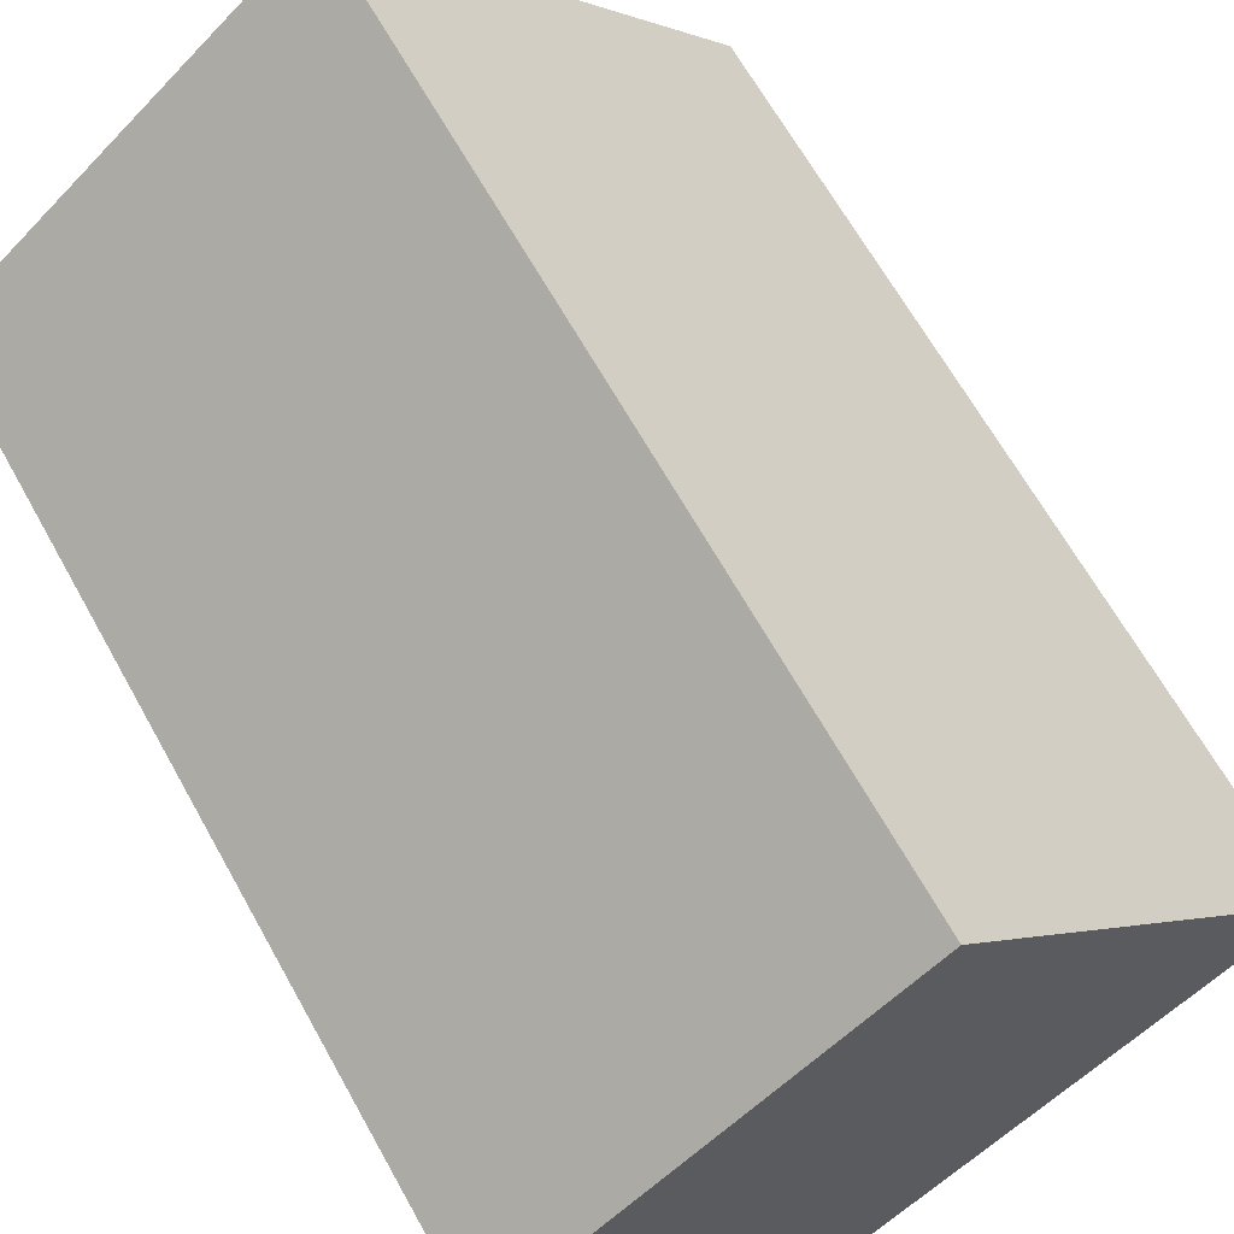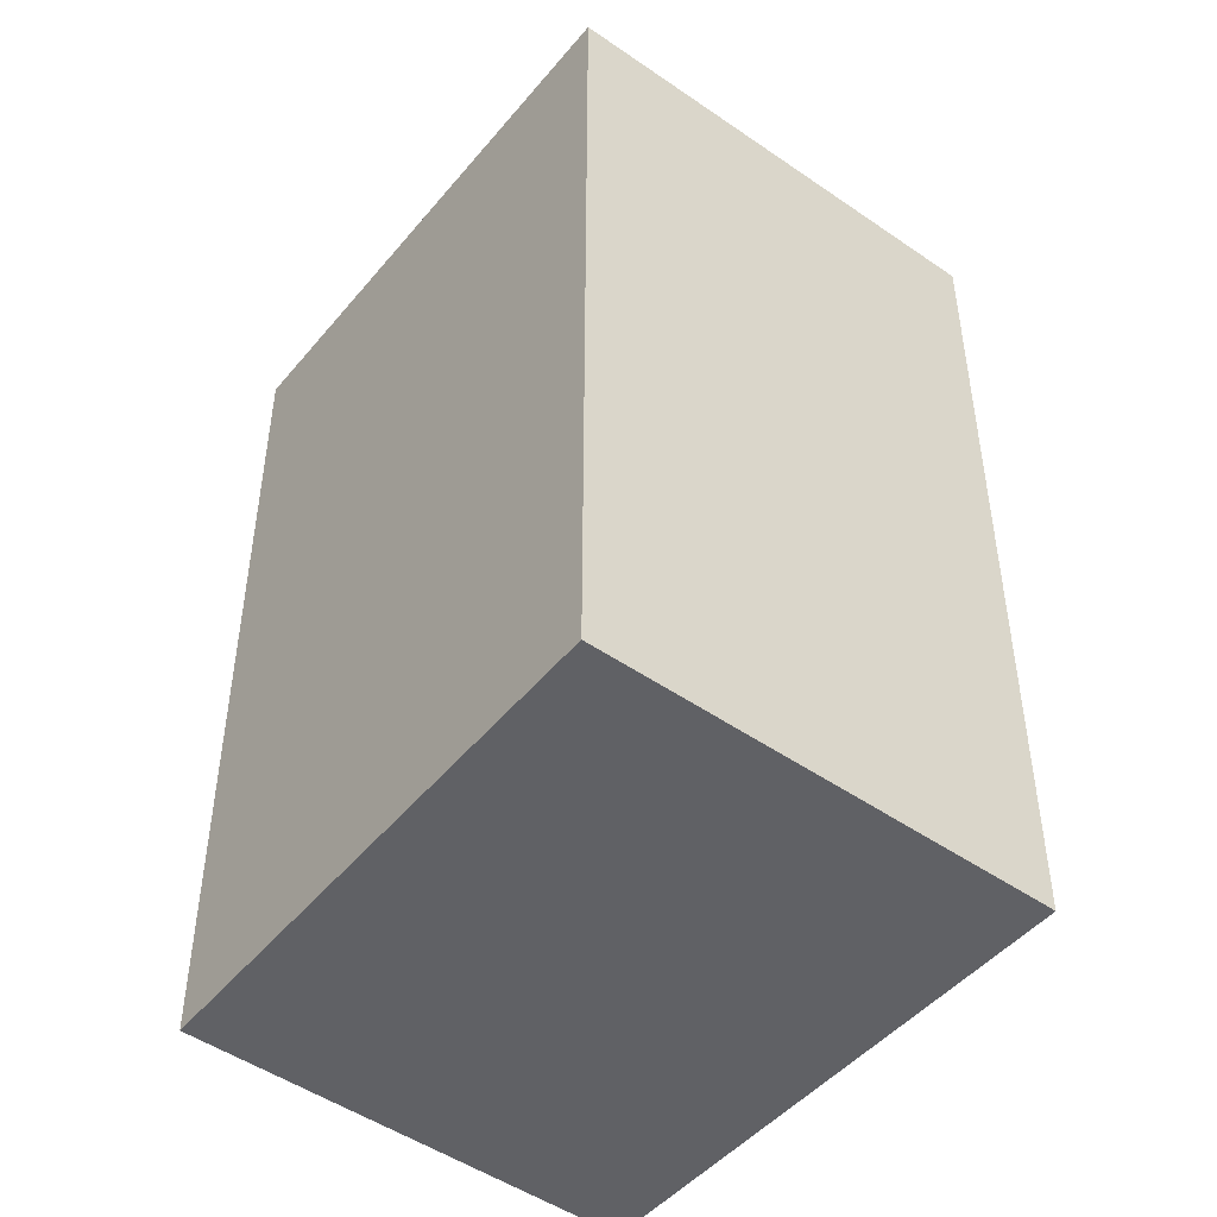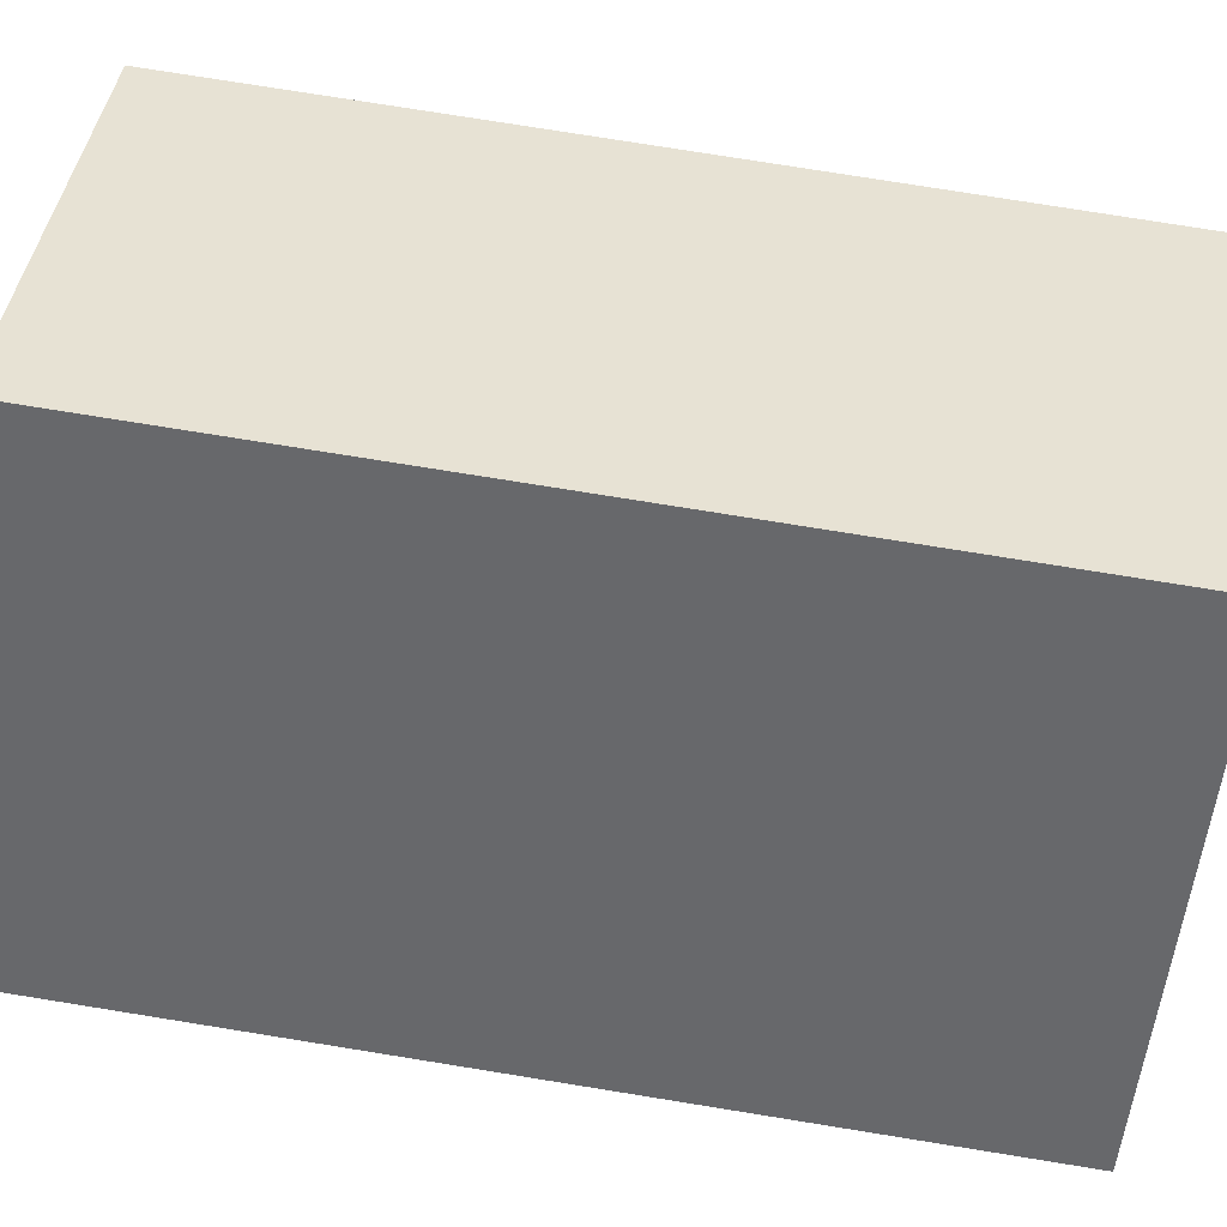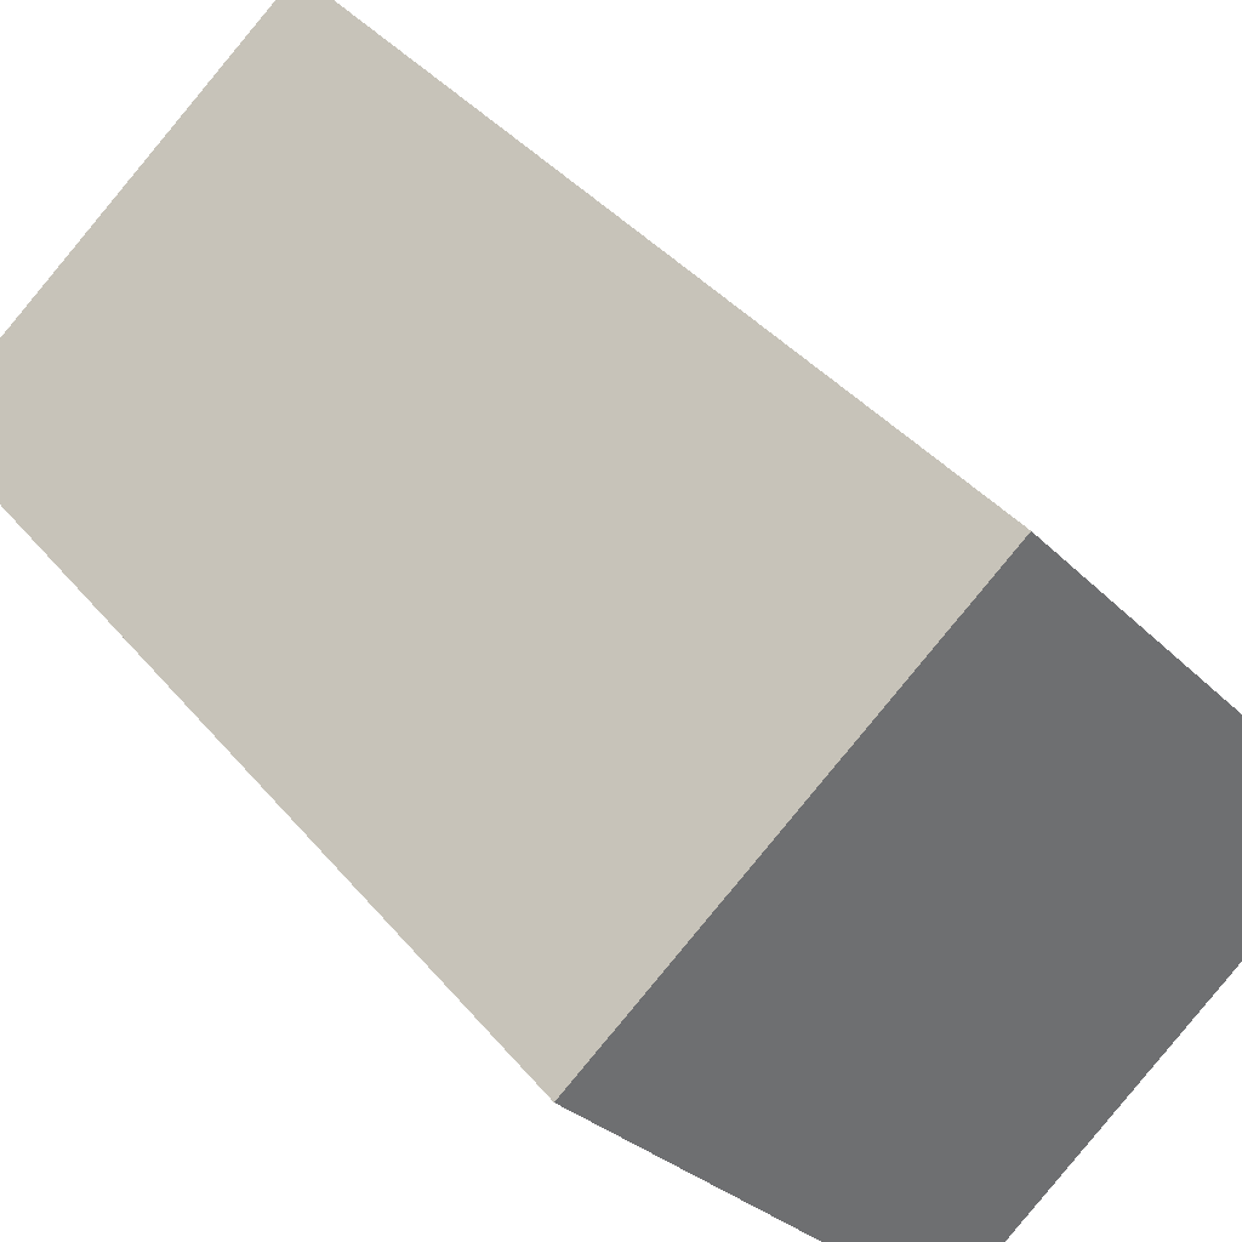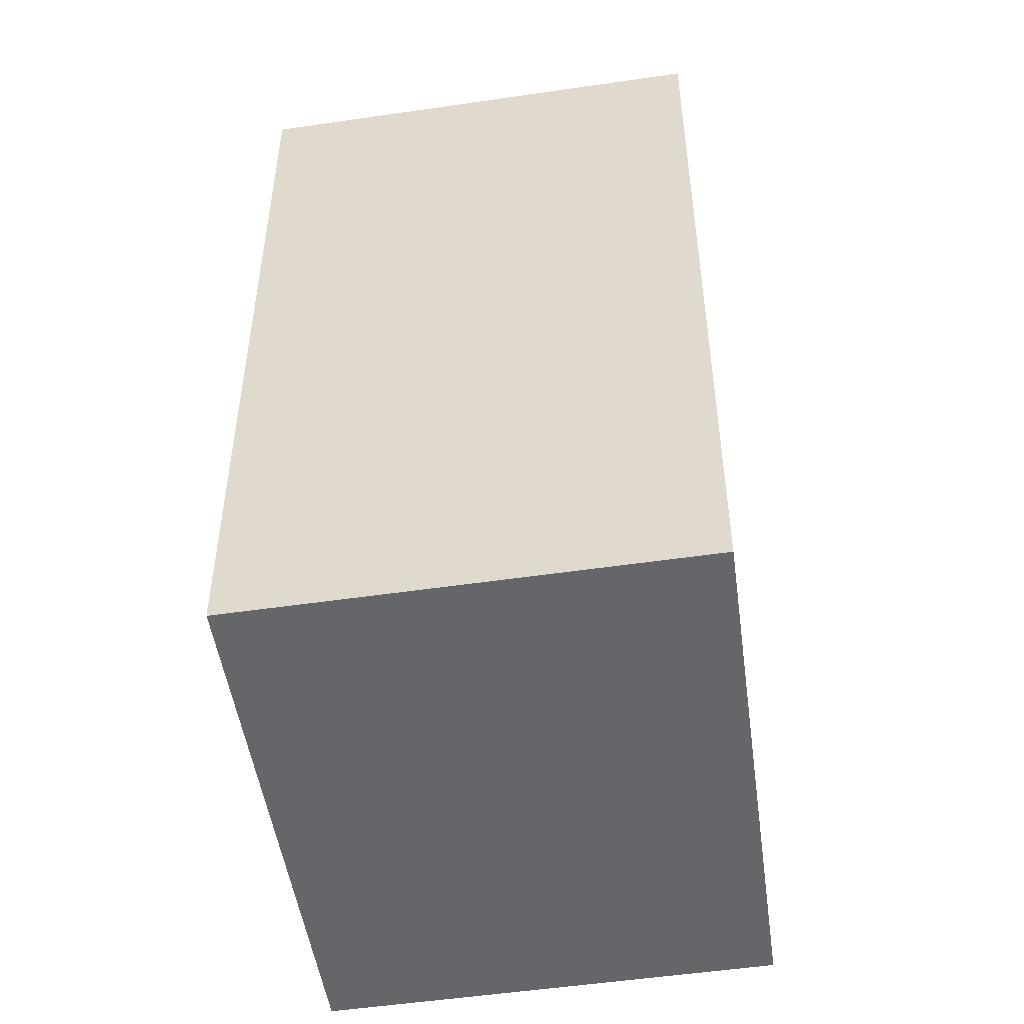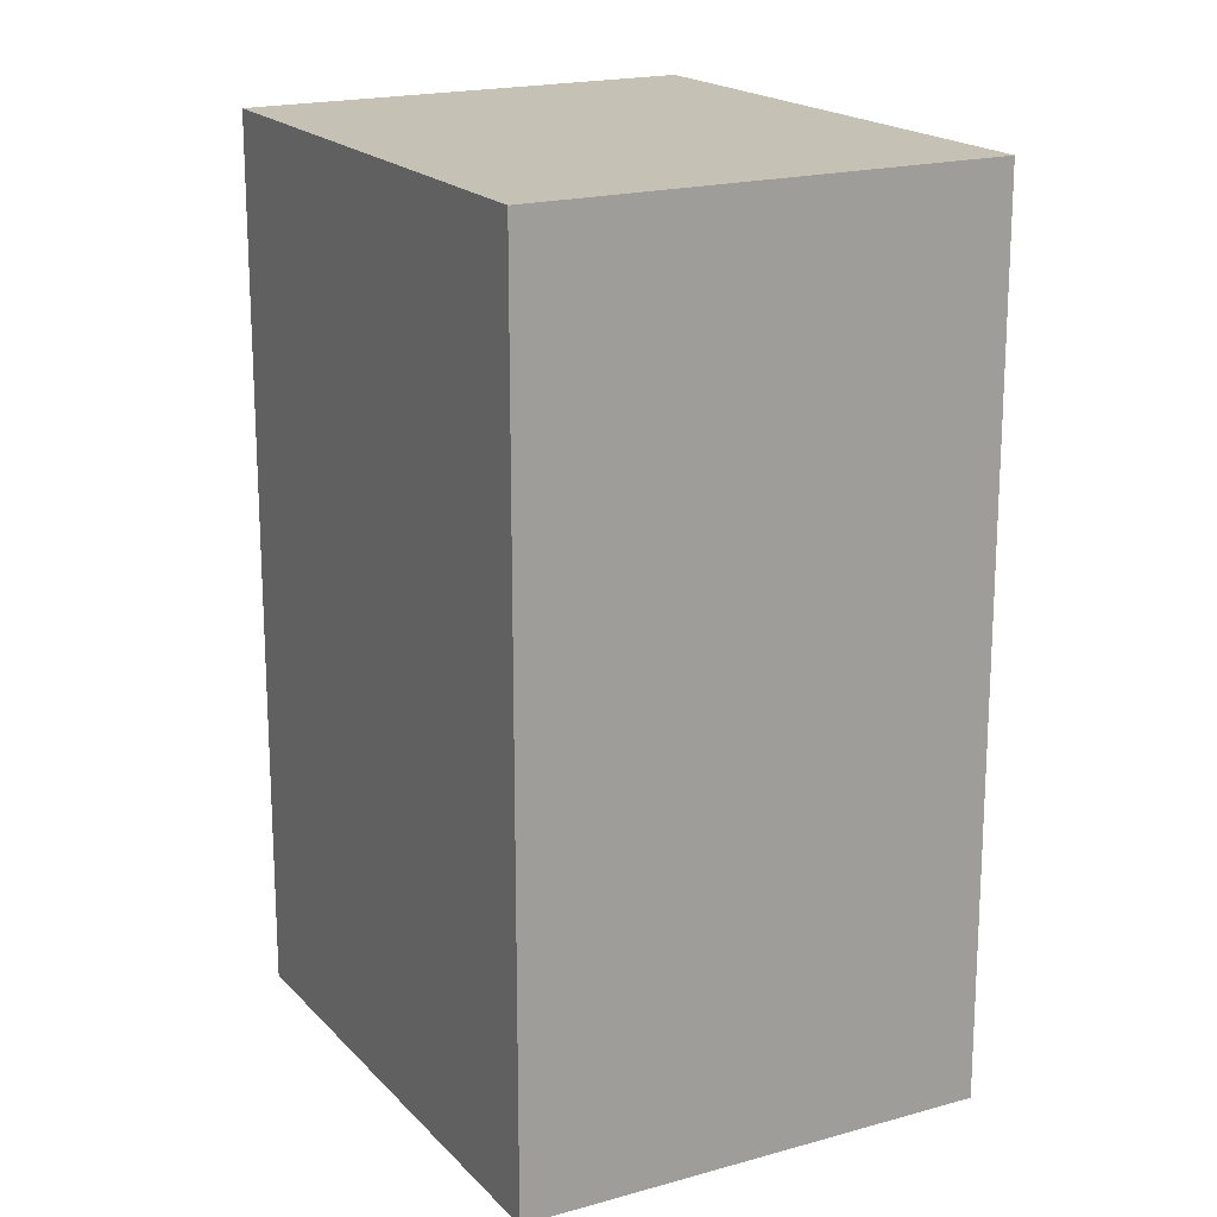
<metadata>
{"format":"obj","ext":"obj","renderer":"f3d","projection":"perspective","resolution":1024,"background":"white","views":[{"elev":65.6,"azim":150.9,"up":"+Z"},{"elev":-48.8,"azim":-178.5,"up":"+Y"},{"elev":77.5,"azim":-80.9,"up":"+Z"},{"elev":38.3,"azim":145.3,"up":"+Z"},{"elev":-51.7,"azim":-131.8,"up":"+Y"},{"elev":18.8,"azim":-169.3,"up":"+Y"}]}
</metadata>
<code>
v  0 2.551 1.562e-16
v  2.057 2.551 0.365
v  1.058 2.551 -0.862
v  1.03 2.551 1.201
v  2.057 -2.235e-17 0.365
v  1.058 5.278e-17 -0.862
v  0 0 0
v  1.03 -7.354e-17 1.201
g defaultobject
f 1 2 3
f 2 1 4
f 5 3 2
f 3 5 6
f 6 1 3
f 1 6 7
f 7 4 1
f 4 7 8
f 8 2 4
f 2 8 5
f 8 6 5
f 6 8 7

</code>
